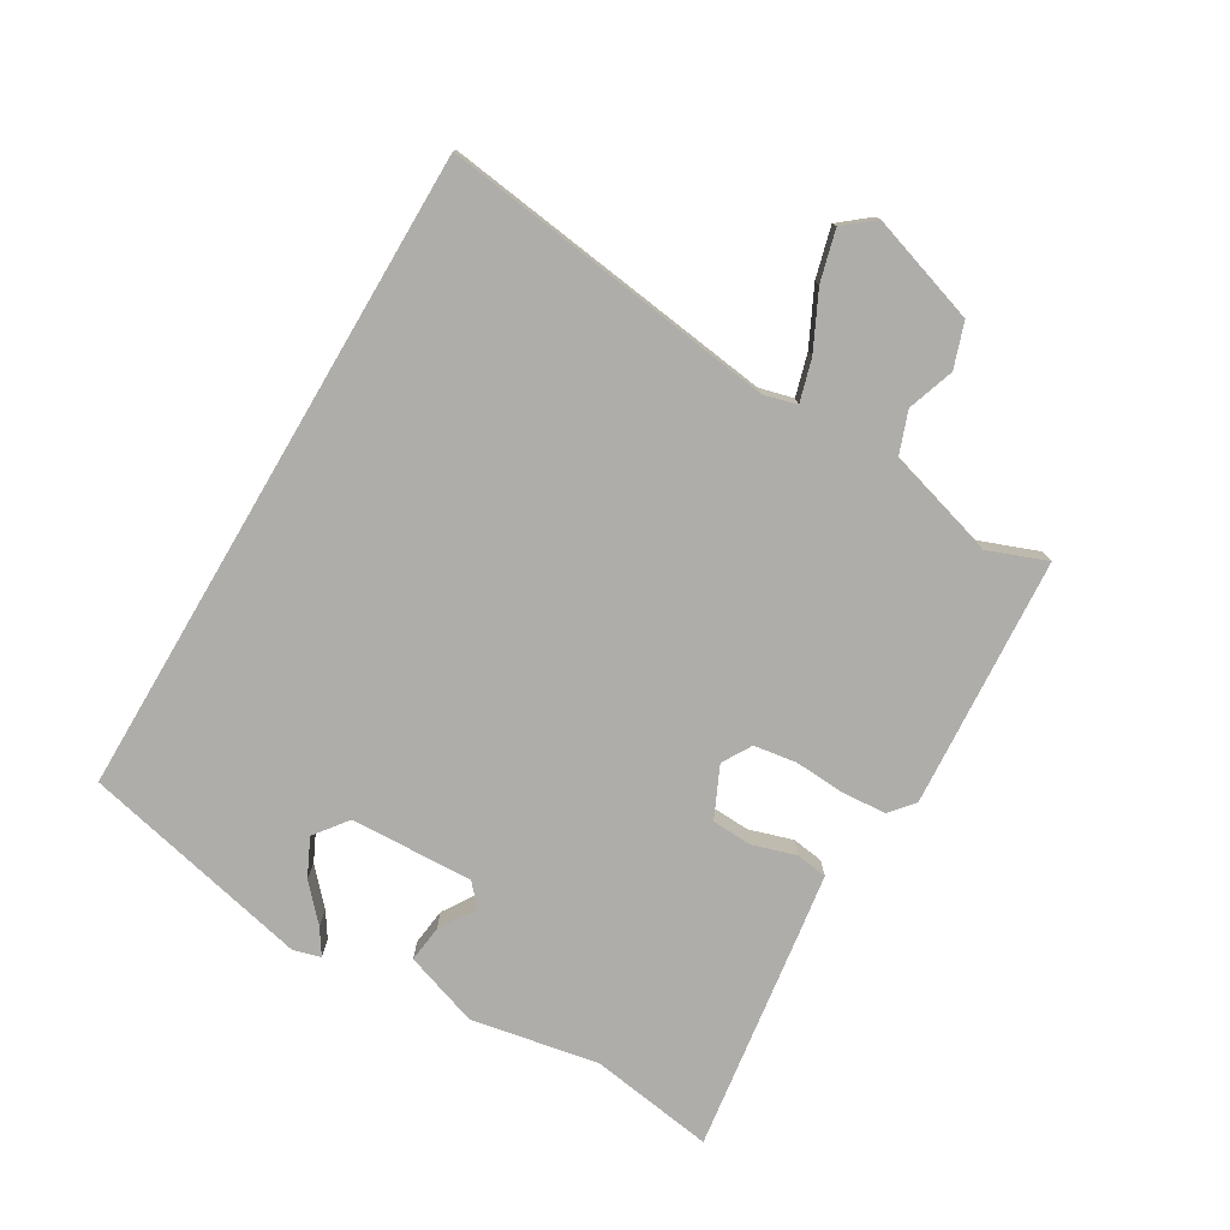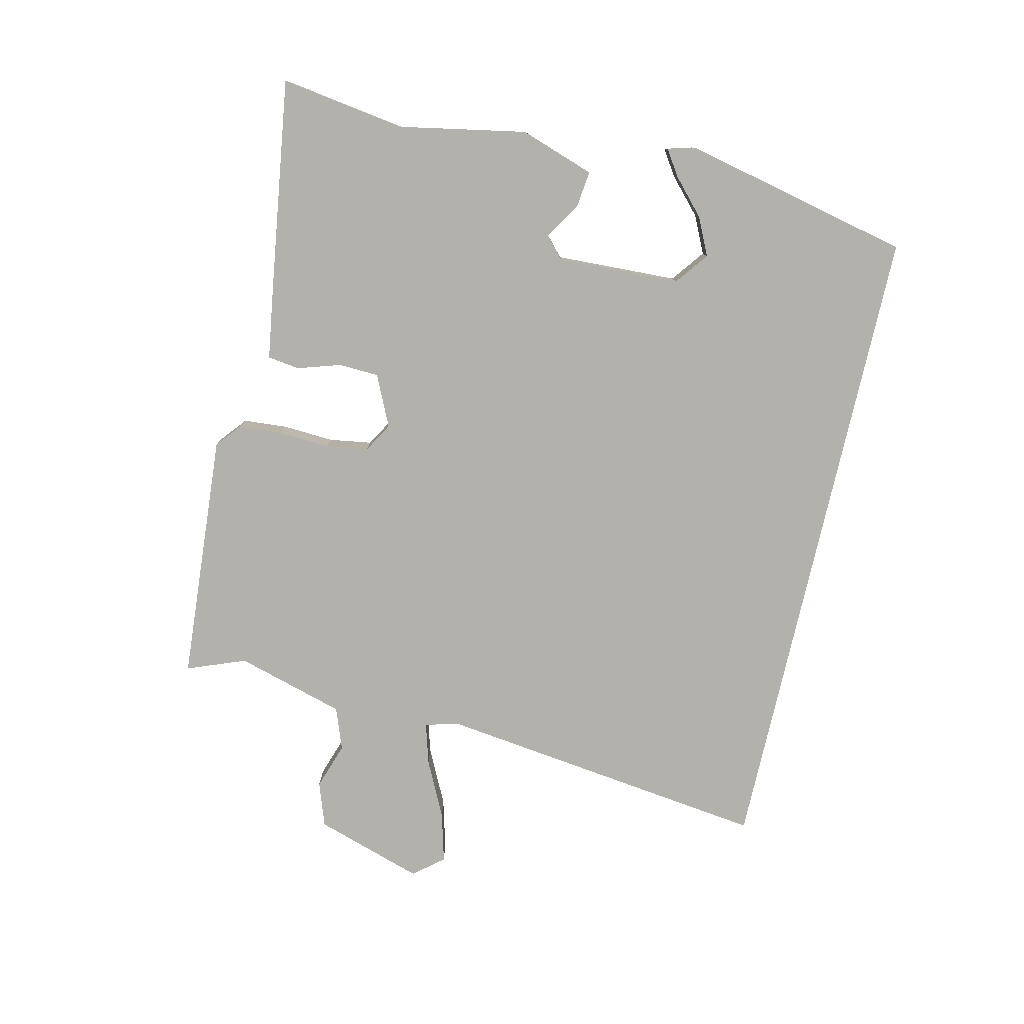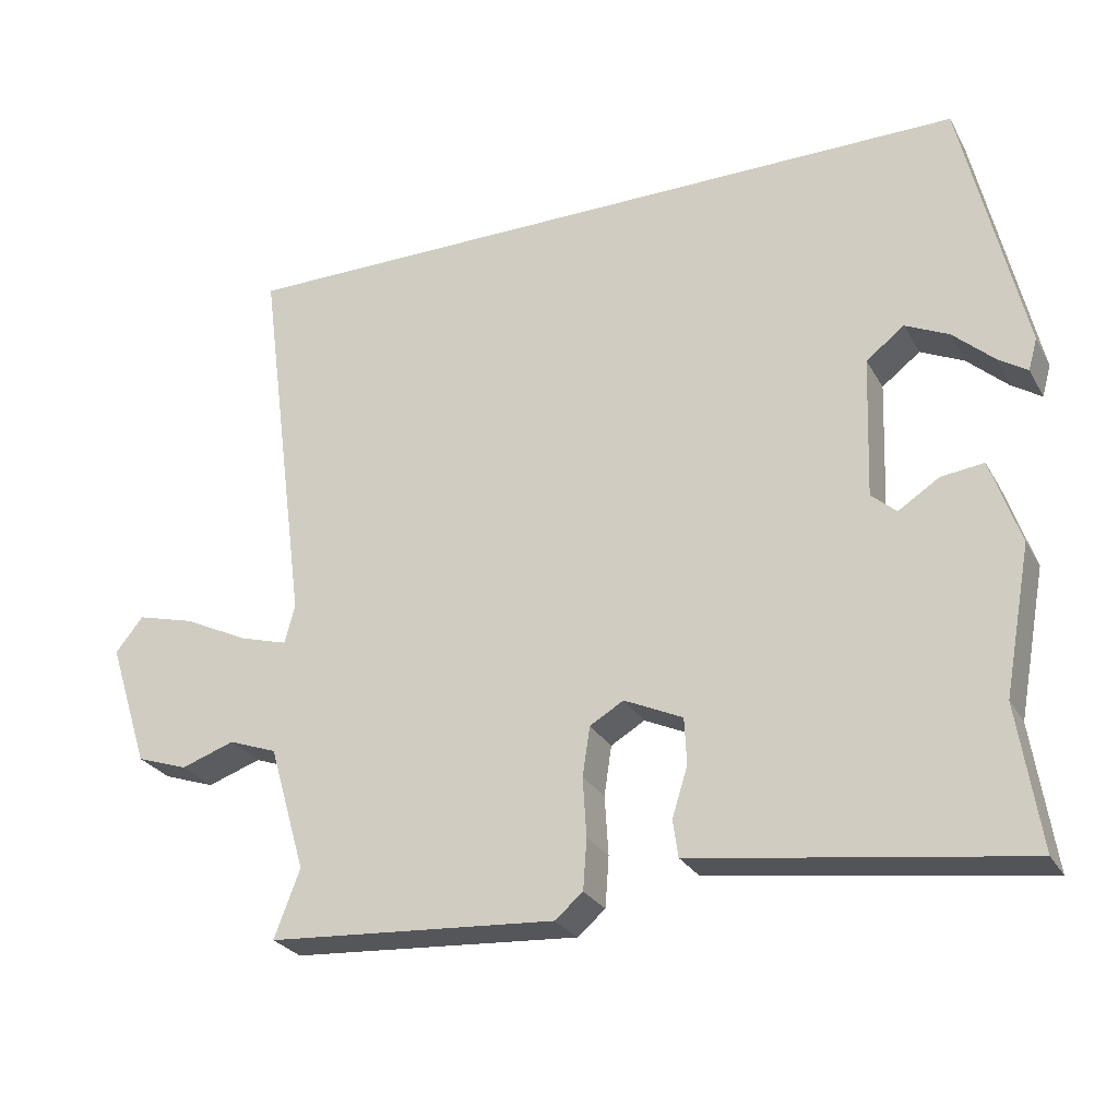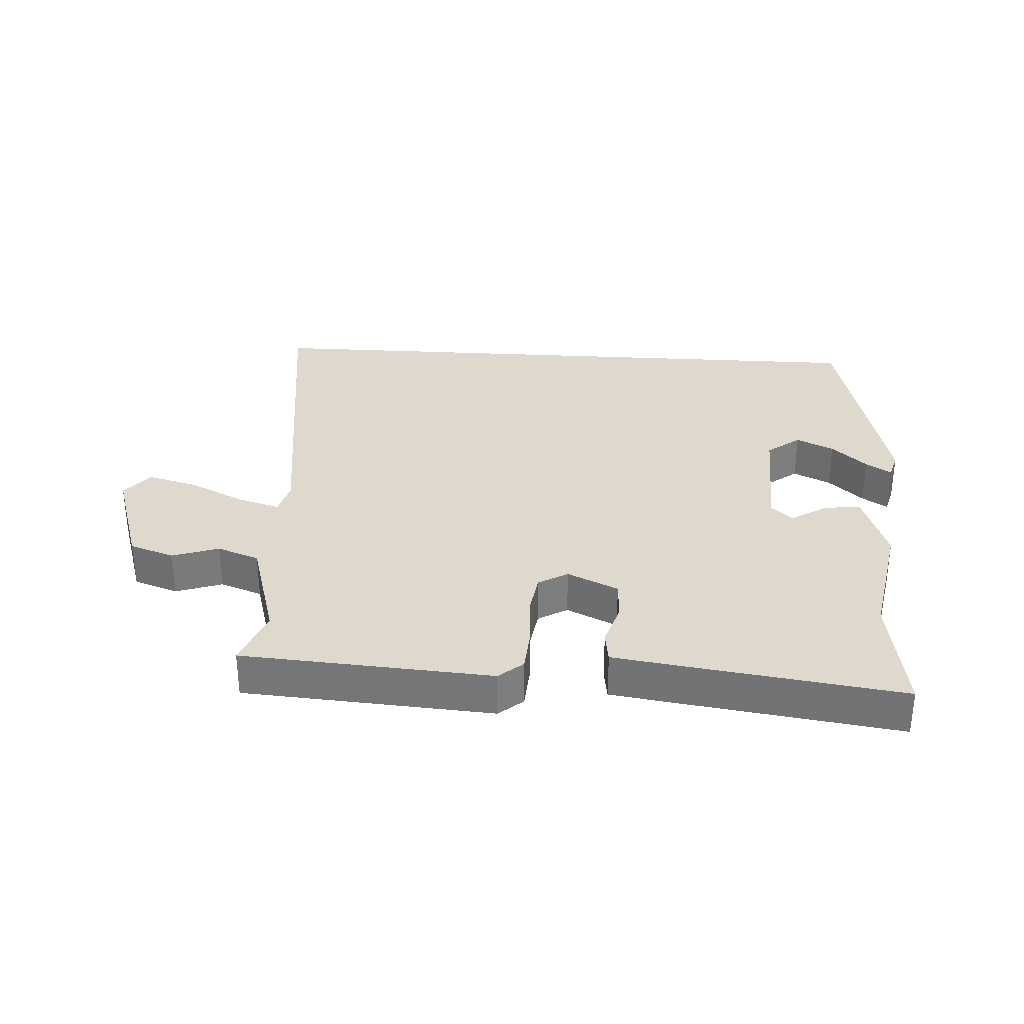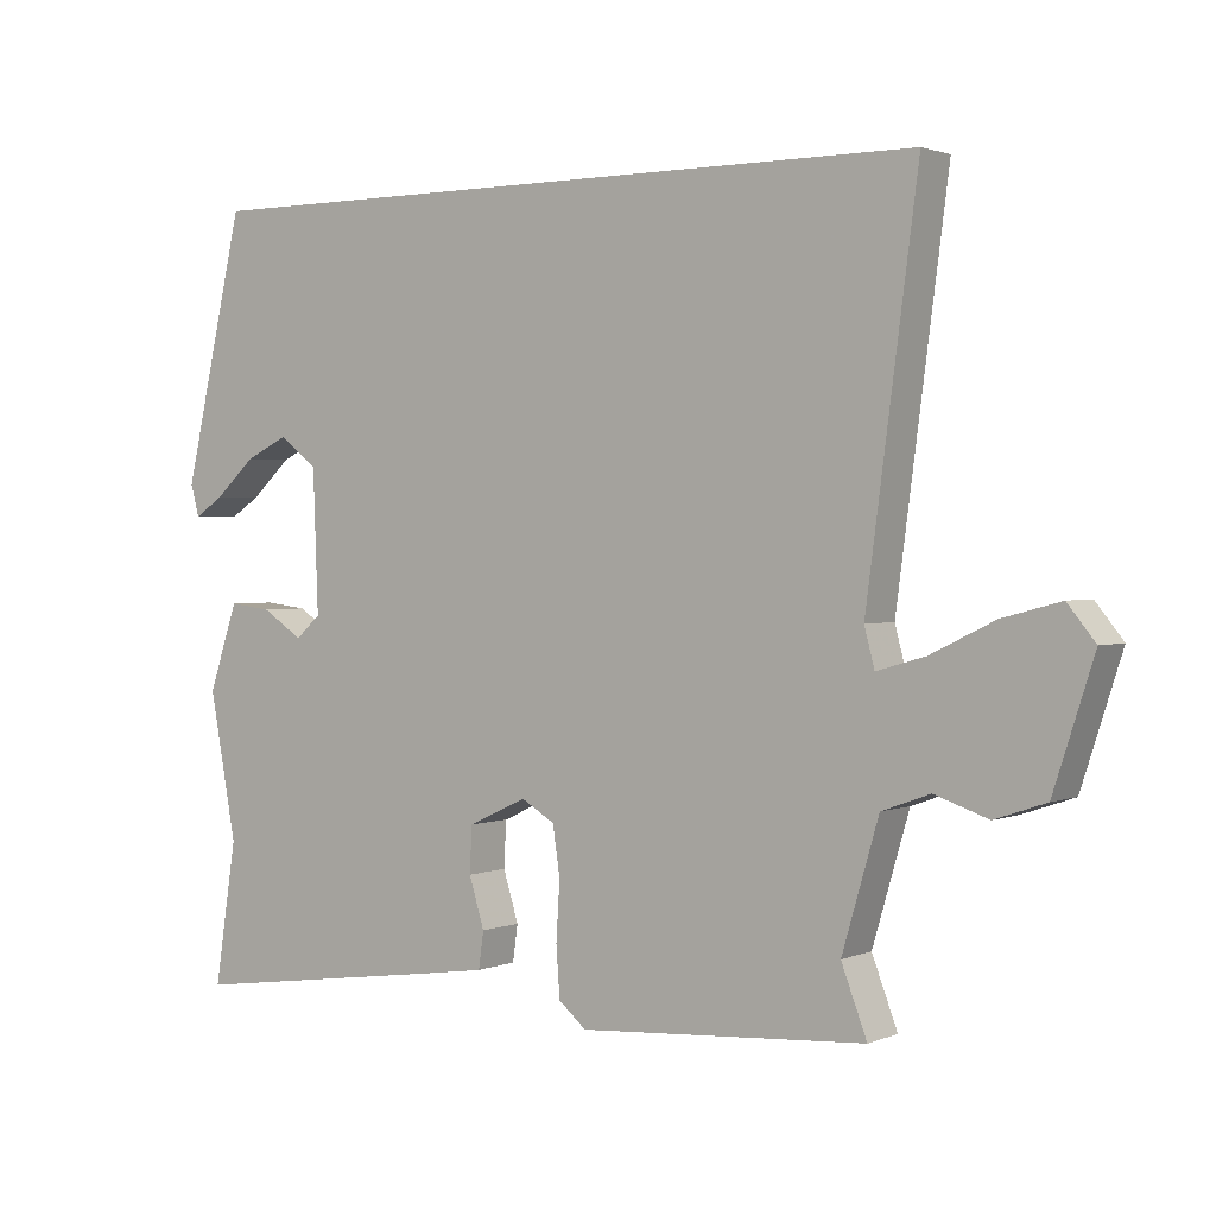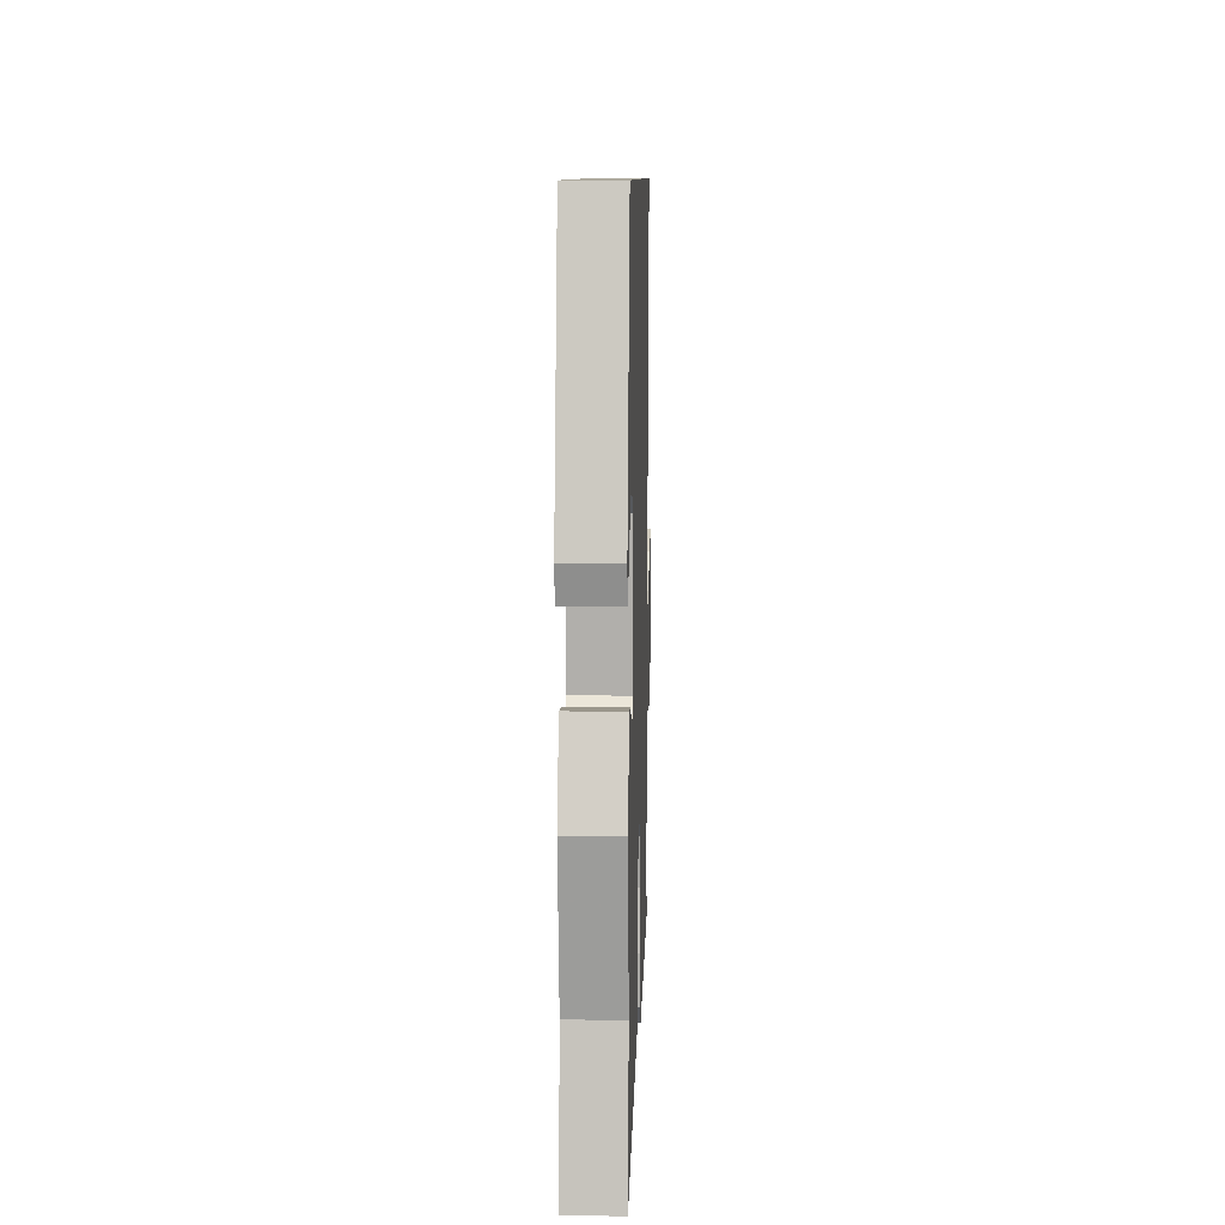
<metadata>
{"format":"obj","ext":"obj","renderer":"f3d","projection":"perspective","resolution":1024,"background":"white","views":[{"elev":-77.1,"azim":59.5,"up":"+Y"},{"elev":-79.0,"azim":-102.8,"up":"+Y"},{"elev":-26.8,"azim":-156.2,"up":"+Z"},{"elev":32.1,"azim":-176.5,"up":"+Y"},{"elev":1.7,"azim":35.4,"up":"+Z"},{"elev":9.3,"azim":-88.2,"up":"+Z"}]}
</metadata>
<code>
v -0.466 0.07 0.5
v 0.561 0.07 0.5
v 0.491 0.07 -0.027
v 0.505 0.07 -0.08
v 0.571 0.07 -0.061
v 0.659 0.07 -0.018
v 0.738 0.07 0.003
v 0.776 0.07 -0.044
v 0.721 0.07 -0.214
v 0.651 0.07 -0.238
v 0.578 0.07 -0.213
v 0.512 0.07 -0.237
v 0.462 0.07 -0.408
v 0.497 0.07 -0.5
v 0.104 0.07 -0.527
v 0.066 0.07 -0.495
v 0.061 0.07 -0.426
v 0.066 0.07 -0.346
v 0.056 0.07 -0.279
v 0.01 0.07 -0.252
v -0.07 0.07 -0.289
v -0.073 0.07 -0.352
v -0.052 0.07 -0.42
v -0.059 0.07 -0.47
v -0.147 0.07 -0.483
v -0.505 0.07 -0.533
v -0.475 0.07 -0.337
v -0.512 0.07 -0.137
v -0.472 0.07 -0.02
v -0.414 0.07 -0.027
v -0.358 0.07 -0.063
v -0.324 0.07 -0.033
v -0.331 0.07 0.16
v -0.383 0.07 0.2
v -0.442 0.07 0.172
v -0.497 0.07 0.122
v -0.537 0.07 0.096
v -0.549 0.07 0.139
v -0.466 0 0.5
v 0.561 0 0.5
v 0.491 0 -0.027
v 0.505 0 -0.08
v 0.571 0 -0.061
v 0.659 0 -0.018
v 0.738 0 0.003
v 0.776 0 -0.044
v 0.721 0 -0.214
v 0.651 0 -0.238
v 0.578 0 -0.213
v 0.512 0 -0.237
v 0.462 0 -0.408
v 0.497 0 -0.5
v 0.104 0 -0.527
v 0.066 0 -0.495
v 0.061 0 -0.426
v 0.066 0 -0.346
v 0.056 0 -0.279
v 0.01 0 -0.252
v -0.07 0 -0.289
v -0.073 0 -0.352
v -0.052 0 -0.42
v -0.059 0 -0.47
v -0.147 0 -0.483
v -0.505 0 -0.533
v -0.475 0 -0.337
v -0.512 0 -0.137
v -0.472 0 -0.02
v -0.414 0 -0.027
v -0.358 0 -0.063
v -0.324 0 -0.033
v -0.331 0 0.16
v -0.383 0 0.2
v -0.442 0 0.172
v -0.497 0 0.122
v -0.537 0 0.096
v -0.549 0 0.139
f 35 36 37 38
f 34 35 38 1
f 33 34 1 2
f 32 33 2 3
f 31 32 3 4
f 28 29 30 31
f 27 28 31 4
f 22 23 24 25
f 21 22 25 26
f 15 16 17 18
f 13 14 15 18
f 12 13 18 19
f 11 12 19 20
f 9 10 11
f 8 9 11
f 5 6 7 8
f 4 5 8 11
f 21 26 27
f 20 21 27
f 20 27 4
f 4 11 20
f 76 75 74 73
f 39 76 73 72
f 40 39 72 71
f 41 40 71 70
f 42 41 70 69
f 69 68 67 66
f 42 69 66 65
f 63 62 61 60
f 64 63 60 59
f 56 55 54 53
f 56 53 52 51
f 57 56 51 50
f 58 57 50 49
f 49 48 47
f 49 47 46
f 46 45 44 43
f 49 46 43 42
f 65 64 59
f 65 59 58
f 42 65 58
f 58 49 42
f 1 39 40 2
f 2 40 41 3
f 3 41 42 4
f 4 42 43 5
f 5 43 44 6
f 6 44 45 7
f 7 45 46 8
f 8 46 47 9
f 9 47 48 10
f 10 48 49 11
f 11 49 50 12
f 12 50 51 13
f 13 51 52 14
f 14 52 53 15
f 15 53 54 16
f 16 54 55 17
f 17 55 56 18
f 18 56 57 19
f 19 57 58 20
f 20 58 59 21
f 21 59 60 22
f 22 60 61 23
f 23 61 62 24
f 24 62 63 25
f 25 63 64 26
f 26 64 65 27
f 27 65 66 28
f 28 66 67 29
f 29 67 68 30
f 30 68 69 31
f 31 69 70 32
f 32 70 71 33
f 33 71 72 34
f 34 72 73 35
f 35 73 74 36
f 36 74 75 37
f 37 75 76 38
f 38 76 39 1

</code>
